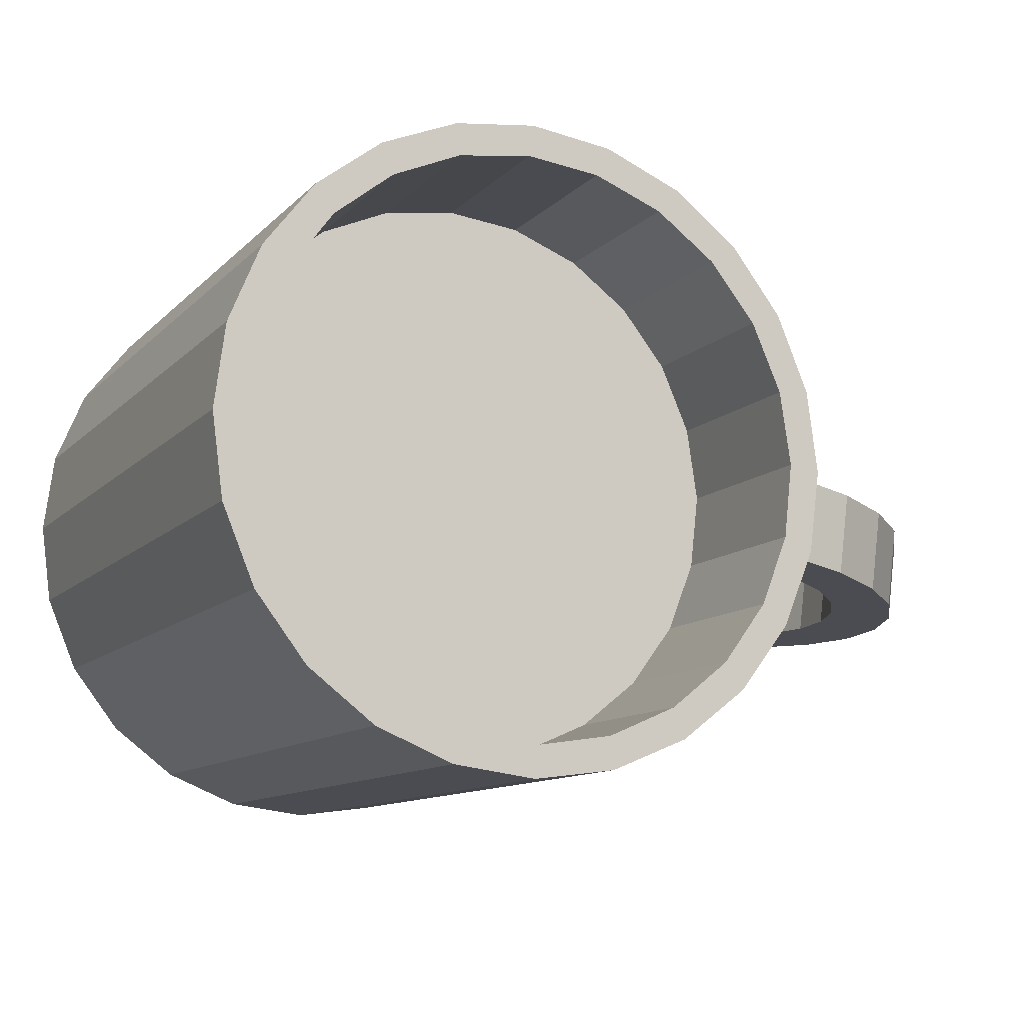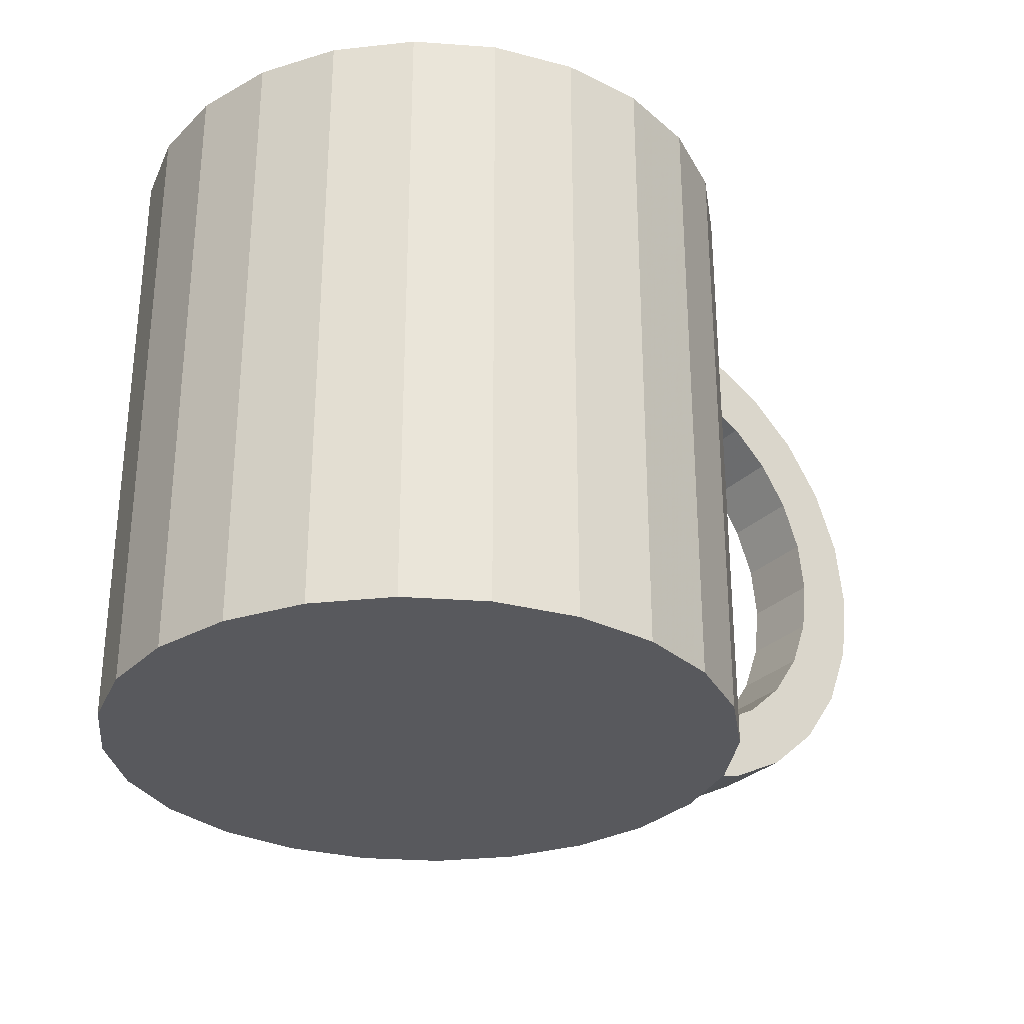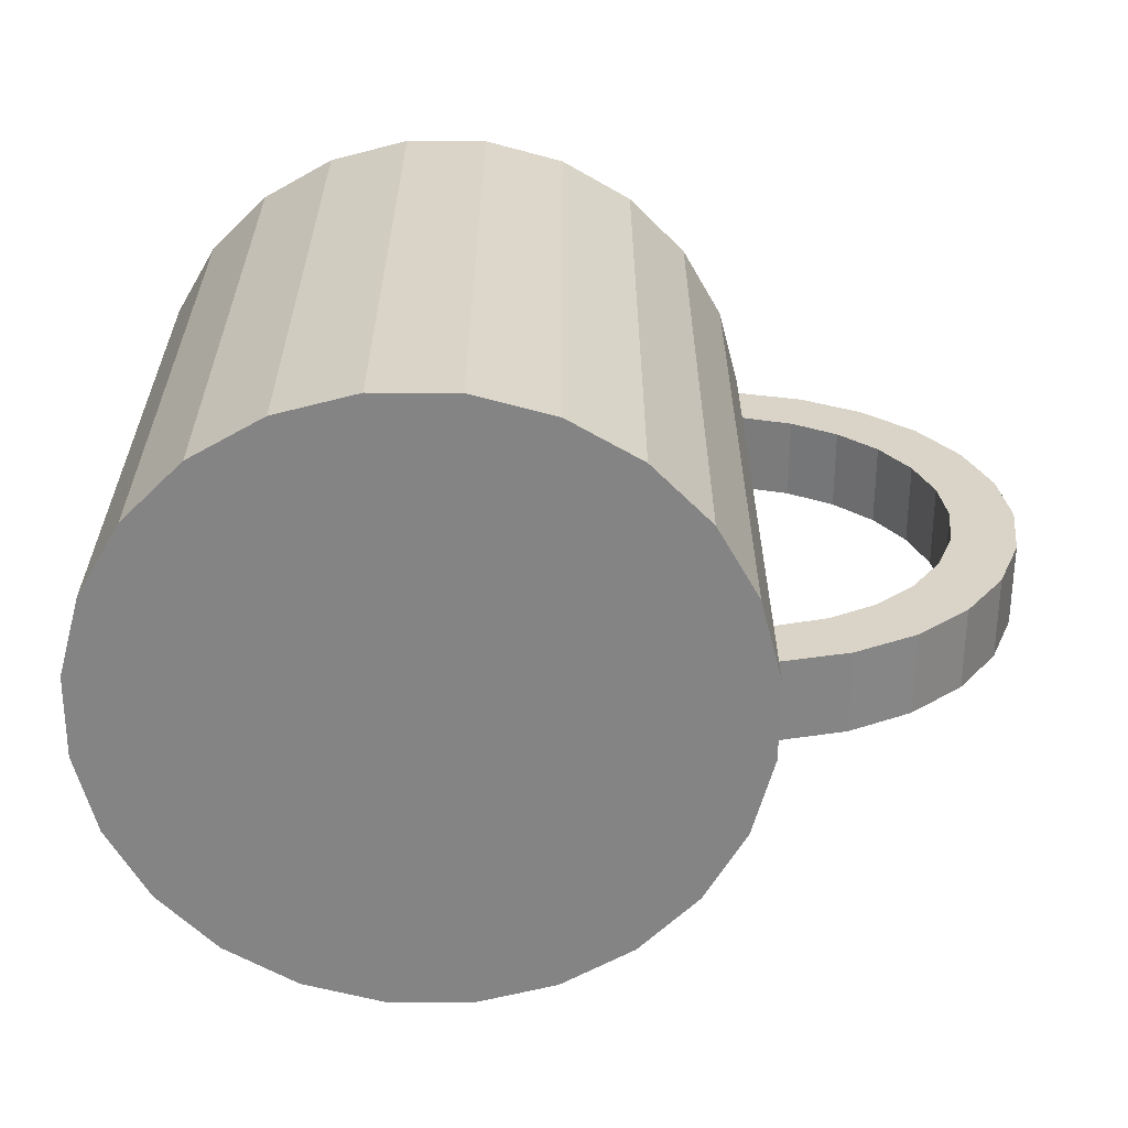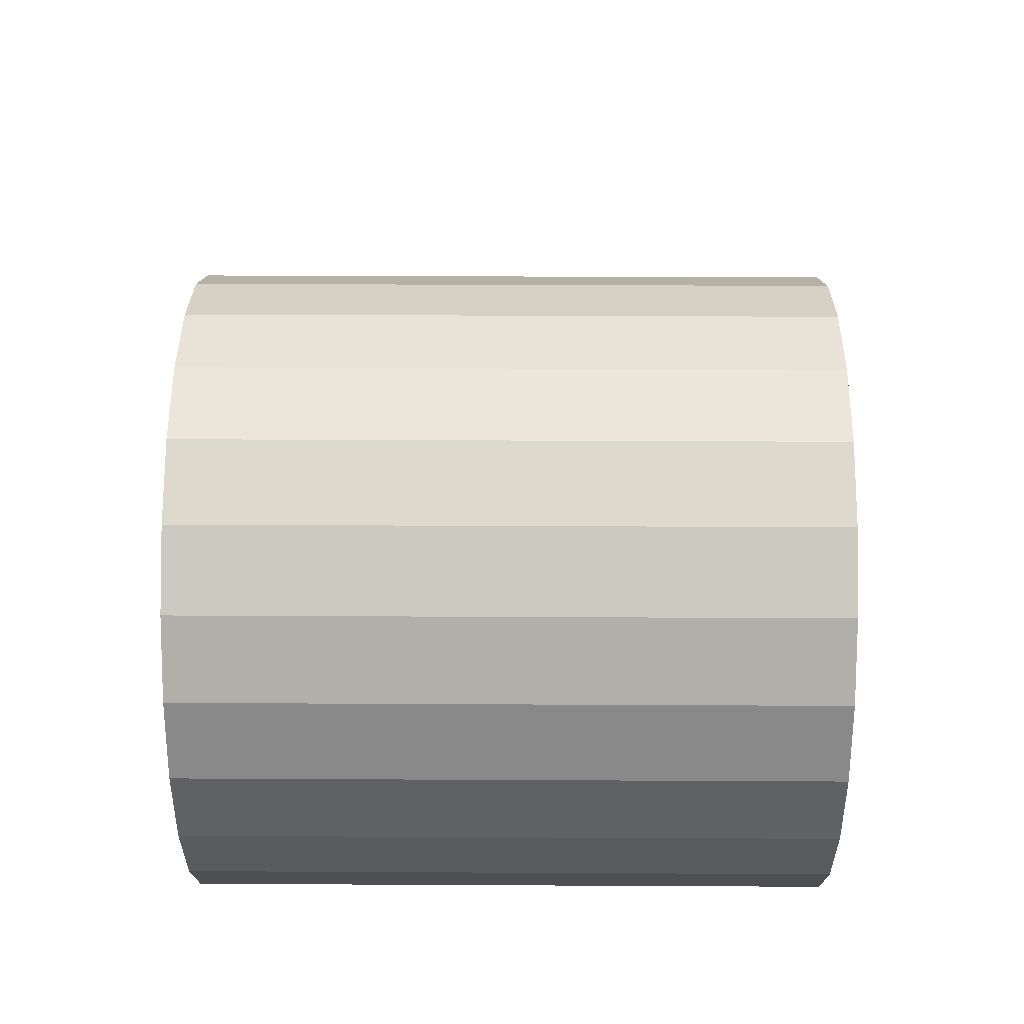
<metadata>
{"format":"obj","ext":"obj","renderer":"f3d","projection":"perspective","resolution":1024,"background":"white","views":[{"elev":-11.1,"azim":-25.2,"up":"+Y"},{"elev":-29.9,"azim":-43.5,"up":"+Z"},{"elev":-61.5,"azim":-7.8,"up":"+Z"},{"elev":34.4,"azim":-89.6,"up":"+Y"}]}
</metadata>
<code>
v -0.02614 -0.03287 0.03745
v -0.02614 -0.03287 0.01356
v -0.02614 -0.03287 -0.03903
v 0.04924 -0.01179 -0.01979
v 0.04924 -0.01179 0.01418
v -0.05362 0.001616 0.03745
v -0.05362 0.001616 0.01356
v -0.05362 0.001616 -0.03903
v 0.03508 0.0006731 0.0203
v 0.03508 0.0006731 -0.02591
v 0.04426 -0.01113 -0.02704
v 0.04426 -0.01113 0.02143
v 0.03771 -0.01027 -0.03287
v 0.03771 -0.01027 0.02726
v 0.001283 -0.02875 0.03745
v 0.001283 -0.02875 0.01356
v 0.001283 -0.02875 -0.03903
v -0.04911 0.01982 0.03745
v -0.04911 0.01982 0.01356
v -0.04911 0.01982 -0.03903
v -0.05628 0.0127 0.03745
v -0.05628 0.0127 -0.04305
v -0.05628 -0.008134 0.03745
v -0.05628 -0.008134 -0.04305
v 0.04369 -0.0004603 0.01017
v 0.04369 -0.0004603 -0.01578
v -0.04254 -0.0238 0.03745
v -0.04254 -0.0238 0.01356
v -0.04254 -0.0238 -0.03903
v 0.0001258 0.03398 0.03745
v 0.0001258 0.03398 0.01356
v 0.0001258 0.03398 -0.03903
v 0.03371 -0.009744 0.0203
v 0.03371 -0.009744 -0.02591
v 0.01745 0.02241 0.03745
v 0.01745 0.02241 -0.04305
v 0.01745 -0.01784 0.03745
v 0.01745 -0.01784 -0.04305
v 0.01363 0.02097 0.03745
v 0.01363 0.02097 0.01356
v 0.01363 0.02097 -0.03903
v -0.05766 0.002284 0.03745
v -0.05766 0.002284 -0.04305
v 0.02926 0.001439 0.02357
v 0.02926 0.001439 -0.02918
v 0.03133 0.001166 0.03134
v 0.03133 0.001166 -0.03694
v 0.05234 -0.0122 0.005946
v 0.05234 -0.0122 -0.01155
v -0.02742 0.0371 0.03745
v -0.02742 0.0371 0.01356
v -0.02742 0.0371 -0.03903
v 0.05477 -0.001919 -0.002802
v 0.00272 0.03714 0.03745
v 0.00272 0.03714 -0.04305
v 0.00272 -0.03257 0.03745
v 0.00272 -0.03257 -0.04305
v -0.006988 0.04116 0.03745
v -0.006988 0.04116 -0.04305
v -0.006988 -0.03659 0.03745
v -0.006988 -0.03659 -0.04305
v -0.04349 0.02742 0.03745
v -0.04349 0.02742 0.01356
v -0.04349 0.02742 -0.03903
v 0.03998 2.752e-05 0.01575
v 0.03998 2.752e-05 -0.02136
v -0.04587 -0.02618 0.03745
v -0.04587 -0.02618 -0.04305
v -0.04587 0.03074 0.03745
v -0.04587 0.03074 -0.04305
v 0.04463 -0.01118 -0.009474
v 0.04463 -0.01118 0.00387
v -0.05222 -0.007735 0.03745
v -0.05222 -0.007735 0.01356
v -0.05222 -0.007735 -0.03903
v 0.01775 -0.006446 0.03745
v 0.01775 -0.006446 0.01356
v 0.01775 -0.006446 -0.03903
v 0.04679 -0.0008685 -0.002802
v 0.0534 -0.01234 -0.002802
v -0.05256 0.01101 0.03745
v -0.05256 0.01101 0.01356
v -0.05256 0.01101 -0.03903
v 0.01106 -0.02618 0.03745
v 0.01106 -0.02618 -0.04305
v 0.01106 0.03074 0.03745
v 0.01106 0.03074 -0.04305
v 0.01741 0.0123 0.03745
v 0.01741 0.0123 0.01356
v 0.01741 0.0123 -0.03903
v 0.03908 0.0001458 -0.03287
v 0.03908 0.0001458 0.02726
v 0.008677 -0.02285 0.03745
v 0.008677 -0.02285 0.01356
v 0.008677 -0.02285 -0.03903
v -0.02782 0.04116 0.03745
v -0.02782 0.04116 -0.04305
v -0.02782 -0.03659 0.03745
v -0.02782 -0.03659 -0.04305
v 0.04232 -0.01088 0.01017
v 0.04232 -0.01088 -0.01578
v -0.03753 0.03714 0.03745
v -0.03753 0.03714 -0.04305
v -0.03753 -0.03257 0.03745
v -0.03753 -0.03257 -0.04305
v 0.03861 -0.01039 0.01575
v 0.03861 -0.01039 -0.02136
v 0.02789 -0.008978 0.02357
v 0.02789 -0.008978 -0.02918
v -0.007387 -0.03253 0.03745
v -0.007387 -0.03253 0.01356
v -0.007387 -0.03253 -0.03903
v 0.02284 0.002284 0.03745
v 0.02284 0.002284 0.02537
v 0.02284 0.002284 -0.03098
v 0.02284 0.002284 -0.04305
v 0.02284 0.002284 0.03342
v 0.02284 0.002284 -0.03903
v 0.01828 -0.001747 0.03745
v 0.01828 -0.001747 -0.03903
v 0.02996 -0.009252 0.03134
v 0.02996 -0.009252 -0.03694
v 0.007733 0.02837 0.03745
v 0.007733 0.02837 0.01356
v 0.007733 0.02837 -0.03903
v 0.05371 -0.00178 0.005946
v 0.05371 -0.00178 -0.01155
v -0.04844 -0.0164 0.03745
v -0.04844 -0.0164 0.01356
v -0.04844 -0.0164 -0.03903
v -0.05226 0.02241 0.03745
v -0.05226 0.02241 -0.04305
v -0.05226 -0.01784 0.03745
v -0.05226 -0.01784 -0.04305
v -0.03494 -0.02942 0.03745
v -0.03494 -0.02942 0.01356
v -0.03494 -0.02942 -0.03903
v 0.02216 -0.002924 0.03745
v 0.02216 -0.002924 -0.04305
v 0.02147 0.0127 0.03745
v 0.02147 0.0127 -0.04305
v 0.02147 -0.008134 0.03745
v 0.02147 -0.008134 0.02537
v 0.02147 -0.008134 -0.03098
v 0.02147 -0.008134 -0.04305
v 0.02147 -0.008134 0.03342
v 0.02147 -0.008134 -0.03903
v 0.01429 -0.01525 0.03745
v 0.01429 -0.01525 0.01356
v 0.01429 -0.01525 -0.03903
v 0.046 -0.0007646 -0.009474
v 0.046 -0.0007646 0.00387
v 0.05061 -0.001372 -0.01979
v 0.05061 -0.001372 0.01418
v 0.04563 -0.0007163 -0.02704
v 0.04563 -0.0007163 0.02143
v 0.01881 0.002952 0.03745
v 0.01881 0.002952 0.01356
v 0.01881 0.002952 -0.03903
v -0.008676 0.03744 0.03745
v -0.008676 0.03744 0.01356
v -0.008676 0.03744 -0.03903
v -0.03609 0.03332 0.03745
v -0.03609 0.03332 0.01356
v -0.03609 0.03332 -0.03903
v 0.04542 -0.01129 -0.002802
v -0.01807 0.0385 0.03745
v -0.01807 0.0385 0.01356
v -0.01807 0.0385 -0.03903
v -0.01741 -0.03797 0.03745
v -0.01741 -0.03797 -0.04305
v -0.01741 0.04253 0.03745
v -0.01741 0.04253 -0.04305
v -0.01674 -0.03393 0.03745
v -0.01674 -0.03393 0.01356
v -0.01674 -0.03393 -0.03903
f 63 40 19
f 19 40 63
f 19 89 82
f 82 89 19
f 63 124 40
f 40 124 63
f 19 40 89
f 89 40 19
f 164 124 63
f 63 124 164
f 82 89 158
f 158 89 82
f 82 158 7
f 7 158 82
f 51 31 164
f 164 31 51
f 164 31 124
f 124 31 164
f 7 77 74
f 74 77 7
f 7 158 77
f 77 158 7
f 74 149 129
f 129 149 74
f 161 51 168
f 168 51 161
f 51 161 31
f 31 161 51
f 74 77 149
f 149 77 74
f 129 149 94
f 94 149 129
f 129 94 28
f 28 94 129
f 28 94 16
f 16 94 28
f 28 16 136
f 136 16 28
f 136 16 111
f 111 16 136
f 136 111 2
f 2 111 136
f 2 111 175
f 175 111 2
f 19 64 63
f 83 19 82
f 64 19 20
f 64 164 63
f 19 83 20
f 7 83 82
f 165 51 164
f 41 64 20
f 164 64 165
f 125 40 124
f 41 89 40
f 90 20 83
f 83 7 8
f 90 158 89
f 75 7 74
f 130 74 129
f 52 168 51
f 51 165 52
f 125 64 41
f 41 20 90
f 125 165 64
f 40 125 41
f 124 32 125
f 89 41 90
f 32 124 31
f 90 83 159
f 7 75 8
f 159 83 8
f 158 90 159
f 74 130 75
f 159 77 158
f 169 161 168
f 129 29 130
f 168 52 169
f 32 52 165
f 162 31 161
f 32 165 125
f 31 162 32
f 120 8 75
f 159 8 120
f 150 75 130
f 78 149 77
f 159 78 77
f 161 169 162
f 29 129 28
f 95 130 29
f 150 94 149
f 52 162 169
f 162 52 32
f 120 75 78
f 78 159 120
f 78 75 150
f 150 130 95
f 149 78 150
f 28 137 29
f 95 29 17
f 94 150 95
f 137 28 136
f 17 29 137
f 95 16 94
f 16 95 17
f 136 3 137
f 17 137 112
f 17 111 16
f 3 136 2
f 112 137 3
f 111 17 112
f 2 176 3
f 112 3 176
f 112 175 111
f 176 2 175
f 175 112 176
f 22 132 21
f 131 21 132
f 22 36 132
f 22 21 43
f 21 131 18
f 132 70 131
f 36 87 132
f 141 36 22
f 42 43 21
f 43 141 22
f 18 131 62
f 81 21 18
f 69 131 70
f 132 87 70
f 87 36 86
f 141 140 36
f 42 23 43
f 42 21 81
f 116 141 43
f 131 69 62
f 18 62 19
f 81 18 82
f 69 70 102
f 87 55 70
f 35 86 36
f 87 86 55
f 35 36 140
f 140 141 118
f 24 43 23
f 23 42 6
f 6 42 81
f 116 118 141
f 24 116 43
f 62 69 163
f 63 19 62
f 19 82 18
f 81 82 6
f 103 102 70
f 69 102 50
f 70 55 103
f 35 123 86
f 54 55 86
f 140 39 35
f 115 140 118
f 23 133 24
f 73 23 6
f 116 139 118
f 139 116 24
f 163 69 50
f 163 164 62
f 63 64 19
f 63 62 164
f 82 19 83
f 7 6 82
f 102 103 96
f 50 102 167
f 55 59 103
f 123 30 86
f 39 123 35
f 54 58 55
f 86 30 54
f 88 39 140
f 114 140 115
f 115 118 45
f 134 24 133
f 133 23 128
f 128 23 73
f 73 6 74
f 147 118 139
f 145 139 24
f 50 51 163
f 164 163 51
f 20 19 64
f 63 164 64
f 20 83 19
f 82 83 7
f 7 74 6
f 97 96 103
f 102 96 58
f 167 102 58
f 167 168 50
f 103 59 97
f 59 55 58
f 123 124 30
f 123 39 124
f 58 54 167
f 30 160 54
f 88 89 39
f 113 88 140
f 117 140 114
f 115 144 114
f 47 45 118
f 115 45 144
f 134 145 24
f 133 67 134
f 27 133 128
f 128 73 129
f 74 129 73
f 118 147 47
f 139 145 147
f 51 50 168
f 164 51 165
f 20 64 41
f 165 64 164
f 40 124 39
f 124 40 125
f 40 39 89
f 40 89 41
f 83 20 90
f 8 7 83
f 89 158 90
f 158 89 157
f 74 7 75
f 97 173 96
f 172 58 96
f 168 167 161
f 173 97 59
f 58 172 59
f 31 30 124
f 160 167 54
f 30 31 160
f 88 157 89
f 157 88 113
f 113 140 117
f 117 114 46
f 143 114 144
f 10 45 47
f 109 144 45
f 38 145 134
f 68 134 67
f 67 133 27
f 128 129 27
f 129 74 130
f 122 47 147
f 145 38 147
f 51 168 52
f 52 165 51
f 41 64 125
f 90 20 41
f 64 165 125
f 41 125 40
f 125 32 124
f 90 41 89
f 31 124 32
f 159 83 90
f 8 75 7
f 8 83 159
f 159 90 158
f 157 76 158
f 75 130 74
f 77 158 76
f 158 77 159
f 172 96 173
f 160 161 167
f 168 161 169
f 173 59 172
f 161 160 31
f 119 157 113
f 117 146 113
f 44 46 114
f 117 46 146
f 114 143 44
f 143 144 37
f 45 10 109
f 91 10 47
f 109 122 144
f 68 38 134
f 68 67 105
f 135 67 27
f 28 27 129
f 130 29 129
f 47 122 91
f 147 144 122
f 37 147 38
f 169 52 168
f 165 52 32
f 161 31 162
f 125 165 32
f 32 162 31
f 75 8 120
f 120 8 159
f 119 76 157
f 130 75 150
f 77 149 78
f 77 76 149
f 77 78 159
f 162 169 161
f 138 119 113
f 142 113 146
f 9 46 44
f 121 146 46
f 108 44 143
f 144 147 37
f 146 143 37
f 34 109 10
f 66 10 91
f 34 122 109
f 85 38 68
f 104 105 67
f 105 85 68
f 104 67 135
f 27 28 135
f 28 129 29
f 29 130 95
f 94 149 93
f 149 94 150
f 13 91 122
f 38 85 37
f 169 162 52
f 32 52 162
f 78 75 120
f 120 159 78
f 76 119 138
f 150 75 78
f 95 130 150
f 150 78 149
f 148 149 76
f 138 113 142
f 142 146 37
f 92 46 9
f 44 108 9
f 121 108 146
f 46 92 121
f 143 146 108
f 10 66 34
f 155 66 91
f 13 122 34
f 104 98 105
f 57 85 105
f 1 104 135
f 136 135 28
f 29 137 28
f 17 29 95
f 148 93 149
f 94 93 16
f 95 150 94
f 91 13 155
f 84 37 85
f 142 76 138
f 148 76 142
f 37 148 142
f 65 92 9
f 33 9 108
f 33 108 121
f 14 121 92
f 107 34 66
f 26 66 155
f 107 13 34
f 99 105 98
f 98 104 1
f 57 56 85
f 61 57 105
f 135 136 1
f 136 28 137
f 137 29 17
f 94 16 95
f 17 95 16
f 93 148 37
f 15 16 93
f 11 155 13
f 84 93 37
f 84 85 56
f 156 92 65
f 9 33 65
f 14 33 121
f 92 156 14
f 66 26 107
f 151 26 155
f 11 13 107
f 99 61 105
f 98 170 99
f 174 98 1
f 56 57 60
f 61 60 57
f 2 1 136
f 137 3 136
f 112 137 17
f 16 111 17
f 16 15 111
f 15 93 84
f 11 4 155
f 56 15 84
f 25 156 65
f 106 65 33
f 106 33 14
f 12 14 156
f 101 107 26
f 26 151 101
f 153 151 155
f 101 11 107
f 171 61 99
f 171 99 170
f 170 98 60
f 98 174 60
f 1 2 174
f 60 174 56
f 60 61 170
f 2 136 3
f 3 137 112
f 112 17 111
f 110 111 15
f 153 155 4
f 4 11 71
f 110 15 56
f 152 156 25
f 65 106 25
f 12 106 14
f 12 156 5
f 71 101 151
f 79 151 153
f 71 11 101
f 171 170 61
f 175 174 2
f 174 110 56
f 3 176 2
f 176 3 112
f 111 175 112
f 111 110 175
f 4 49 153
f 166 4 71
f 154 156 152
f 152 25 72
f 100 25 106
f 100 106 12
f 154 5 156
f 5 72 12
f 151 79 71
f 154 79 153
f 174 175 110
f 175 2 176
f 176 112 175
f 127 153 49
f 49 4 5
f 4 166 5
f 166 71 79
f 79 154 152
f 100 72 25
f 72 166 152
f 72 100 12
f 5 154 48
f 166 72 5
f 126 154 153
f 127 126 153
f 49 80 127
f 48 49 5
f 79 152 166
f 126 48 154
f 53 126 127
f 53 127 80
f 80 49 48
f 48 126 80
f 53 80 126
f 21 132 22
f 132 21 131
f 132 36 22
f 43 21 22
f 18 131 21
f 131 70 132
f 132 87 36
f 22 36 141
f 21 43 42
f 22 141 43
f 62 131 18
f 18 21 81
f 70 131 69
f 70 87 132
f 86 36 87
f 36 140 141
f 43 23 42
f 81 21 42
f 43 141 116
f 62 69 131
f 19 62 18
f 82 18 81
f 102 70 69
f 70 55 87
f 36 86 35
f 55 86 87
f 140 36 35
f 118 141 140
f 23 43 24
f 6 42 23
f 81 42 6
f 141 118 116
f 43 116 24
f 163 69 62
f 62 19 63
f 18 82 19
f 6 82 81
f 70 102 103
f 50 102 69
f 103 55 70
f 86 123 35
f 86 55 54
f 35 39 140
f 118 140 115
f 24 133 23
f 6 23 73
f 118 139 116
f 24 116 139
f 50 69 163
f 62 164 163
f 164 62 63
f 82 6 7
f 96 103 102
f 167 102 50
f 103 59 55
f 86 30 123
f 35 123 39
f 55 58 54
f 54 30 86
f 140 39 88
f 115 140 114
f 45 118 115
f 133 24 134
f 128 23 133
f 73 23 128
f 74 6 73
f 139 118 147
f 24 139 145
f 163 51 50
f 51 163 164
f 6 74 7
f 103 96 97
f 58 96 102
f 58 102 167
f 50 168 167
f 97 59 103
f 58 55 59
f 30 124 123
f 124 39 123
f 167 54 58
f 54 160 30
f 39 89 88
f 140 88 113
f 114 140 117
f 114 144 115
f 118 45 47
f 144 45 115
f 24 145 134
f 134 67 133
f 128 133 27
f 129 73 128
f 73 129 74
f 47 147 118
f 147 145 139
f 168 50 51
f 39 124 40
f 89 39 40
f 157 89 158
f 96 173 97
f 96 58 172
f 161 167 168
f 59 97 173
f 59 172 58
f 124 30 31
f 54 167 160
f 160 31 30
f 89 157 88
f 113 88 157
f 117 140 113
f 46 114 117
f 144 114 143
f 47 45 10
f 45 144 109
f 134 145 38
f 67 134 68
f 27 133 67
f 27 129 128
f 147 47 122
f 147 38 145
f 158 76 157
f 76 158 77
f 173 96 172
f 167 161 160
f 172 59 173
f 31 160 161
f 113 157 119
f 113 146 117
f 114 46 44
f 146 46 117
f 44 143 114
f 37 144 143
f 109 10 45
f 47 10 91
f 144 122 109
f 134 38 68
f 105 67 68
f 27 67 135
f 129 27 28
f 91 122 47
f 122 144 147
f 38 147 37
f 157 76 119
f 149 76 77
f 113 119 138
f 146 113 142
f 44 46 9
f 46 146 121
f 143 44 108
f 37 147 144
f 37 143 146
f 10 109 34
f 91 10 66
f 109 122 34
f 68 38 85
f 67 105 104
f 68 85 105
f 135 67 104
f 135 28 27
f 93 149 94
f 122 91 13
f 37 85 38
f 138 119 76
f 76 149 148
f 142 113 138
f 37 146 142
f 9 46 92
f 9 108 44
f 146 108 121
f 121 92 46
f 108 146 143
f 34 66 10
f 91 66 155
f 34 122 13
f 105 98 104
f 105 85 57
f 135 104 1
f 28 135 136
f 149 93 148
f 16 93 94
f 155 13 91
f 85 37 84
f 138 76 142
f 142 76 148
f 142 148 37
f 9 92 65
f 108 9 33
f 121 108 33
f 92 121 14
f 66 34 107
f 155 66 26
f 34 13 107
f 98 105 99
f 1 104 98
f 85 56 57
f 105 57 61
f 1 136 135
f 37 148 93
f 93 16 15
f 13 155 11
f 37 93 84
f 56 85 84
f 65 92 156
f 65 33 9
f 121 33 14
f 14 156 92
f 107 26 66
f 155 26 151
f 107 13 11
f 105 61 99
f 99 170 98
f 1 98 174
f 60 57 56
f 57 60 61
f 136 1 2
f 111 15 16
f 84 93 15
f 155 4 11
f 84 15 56
f 65 156 25
f 33 65 106
f 14 33 106
f 156 14 12
f 26 107 101
f 101 151 26
f 155 151 153
f 107 11 101
f 99 61 171
f 170 99 171
f 60 98 170
f 60 174 98
f 174 2 1
f 56 174 60
f 170 61 60
f 15 111 110
f 4 155 153
f 71 11 4
f 56 15 110
f 25 156 152
f 25 106 65
f 14 106 12
f 5 156 12
f 151 101 71
f 153 151 79
f 101 11 71
f 61 170 171
f 2 174 175
f 56 110 174
f 175 110 111
f 153 49 4
f 71 4 166
f 152 156 154
f 72 25 152
f 106 25 100
f 12 106 100
f 156 5 154
f 12 72 5
f 71 79 151
f 153 79 154
f 110 175 174
f 49 153 127
f 5 4 49
f 5 166 4
f 79 71 166
f 152 154 79
f 25 72 100
f 152 166 72
f 12 100 72
f 48 154 5
f 5 72 166
f 153 154 126
f 153 126 127
f 127 80 49
f 5 49 48
f 166 152 79
f 154 48 126
f 127 126 53
f 80 127 53
f 48 49 80
f 80 126 48
f 126 80 53

</code>
